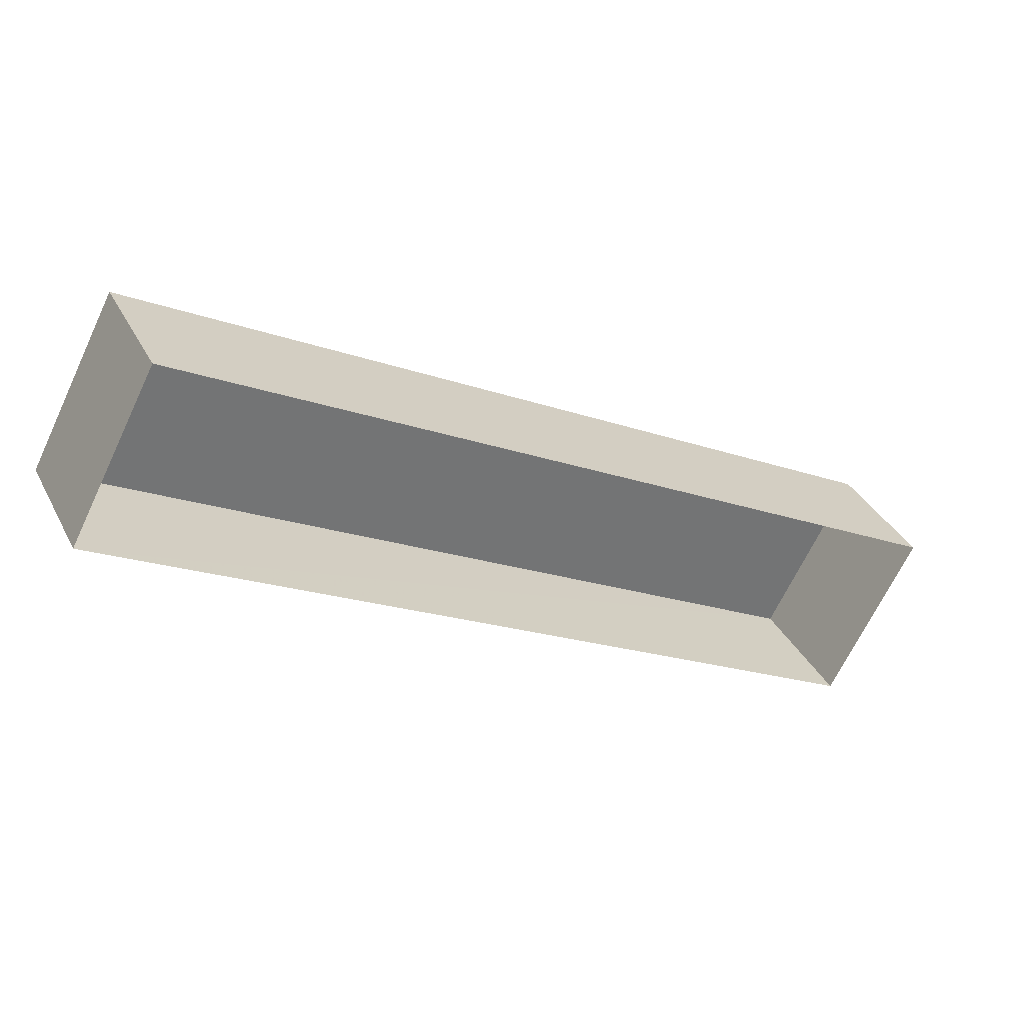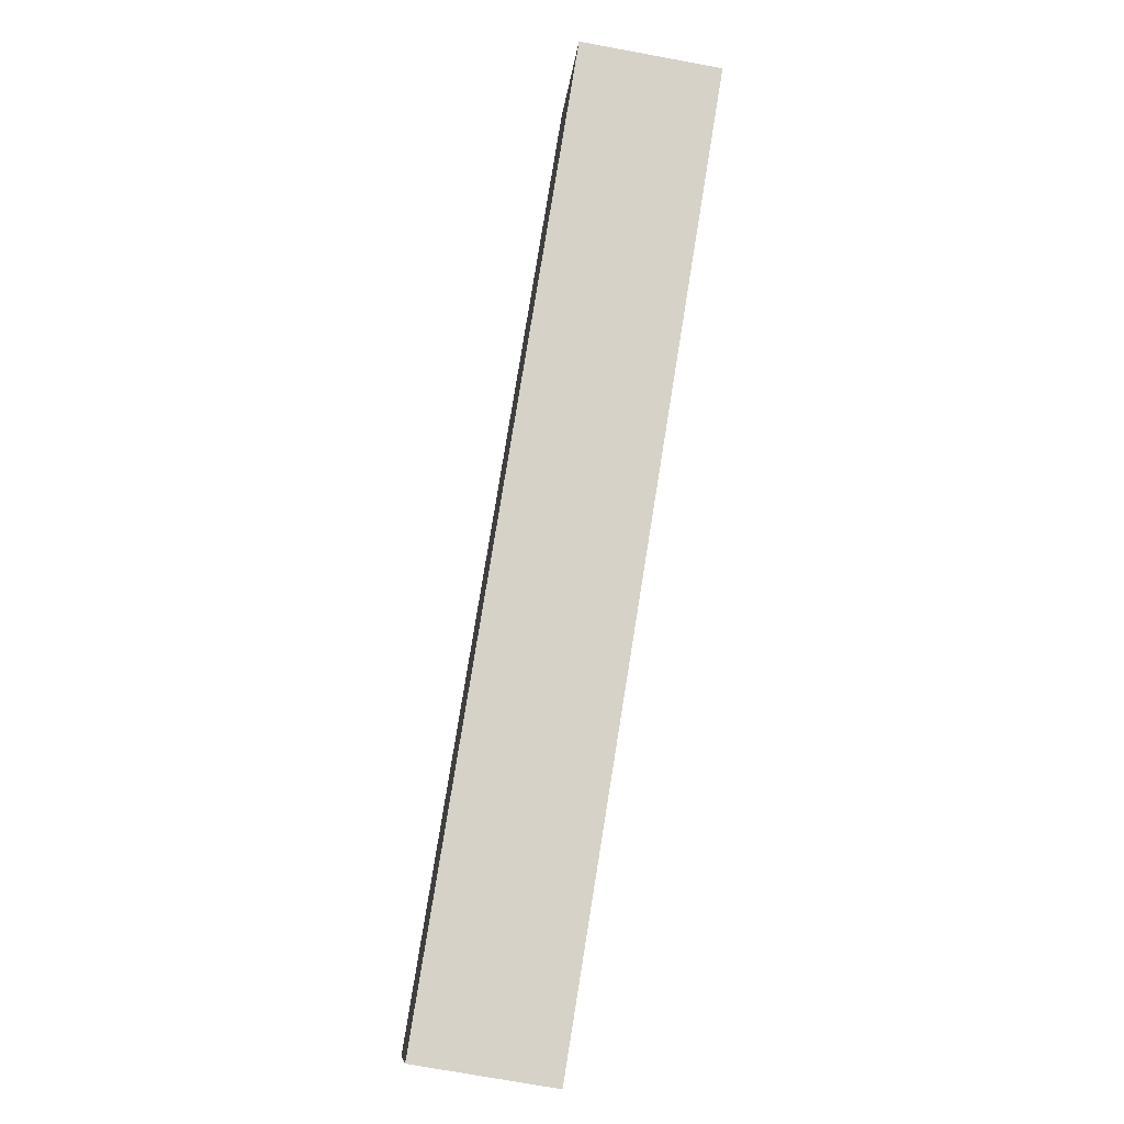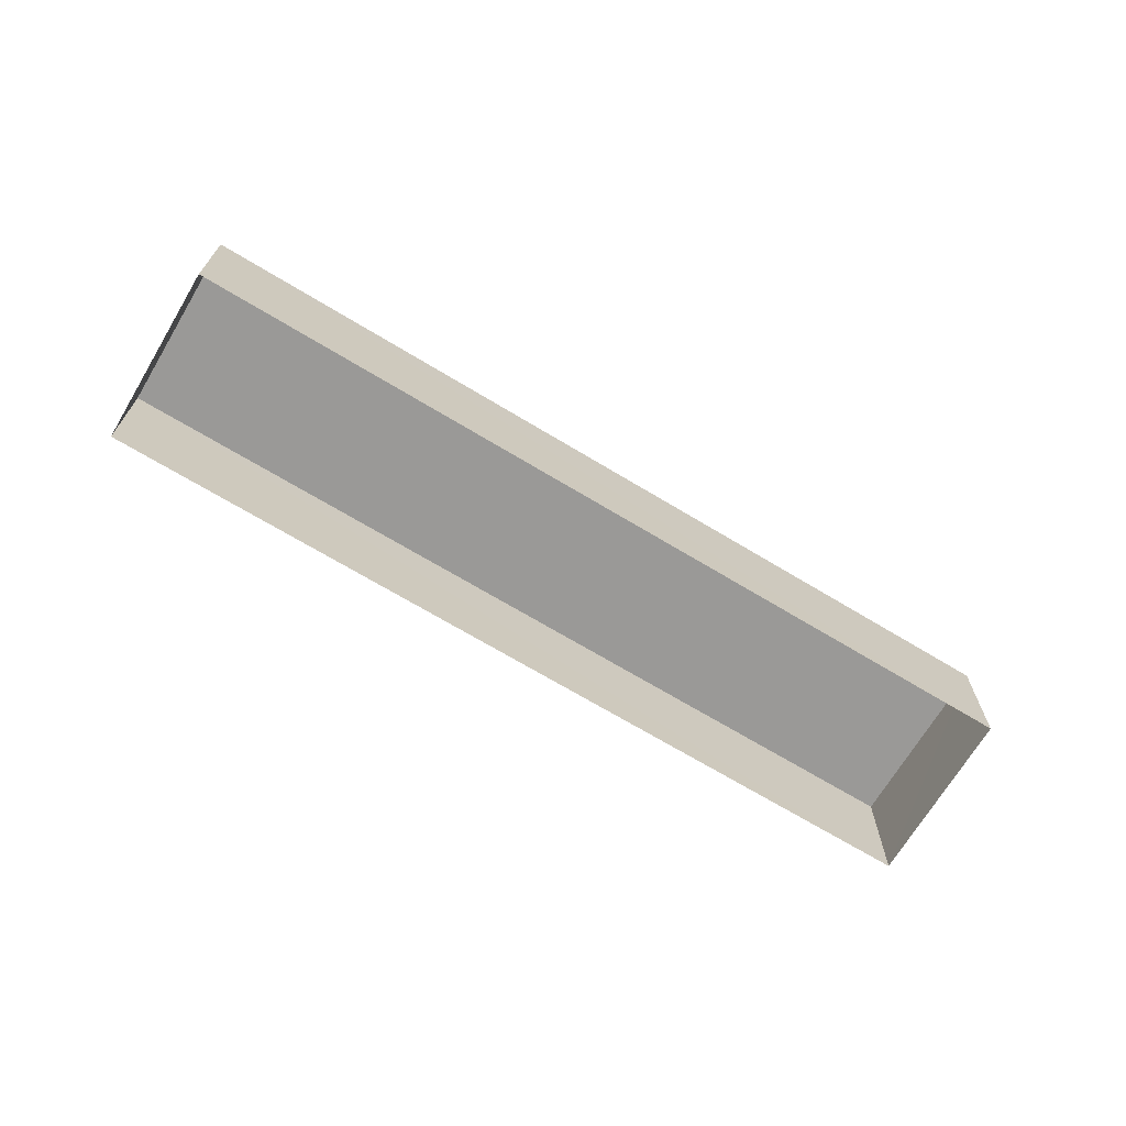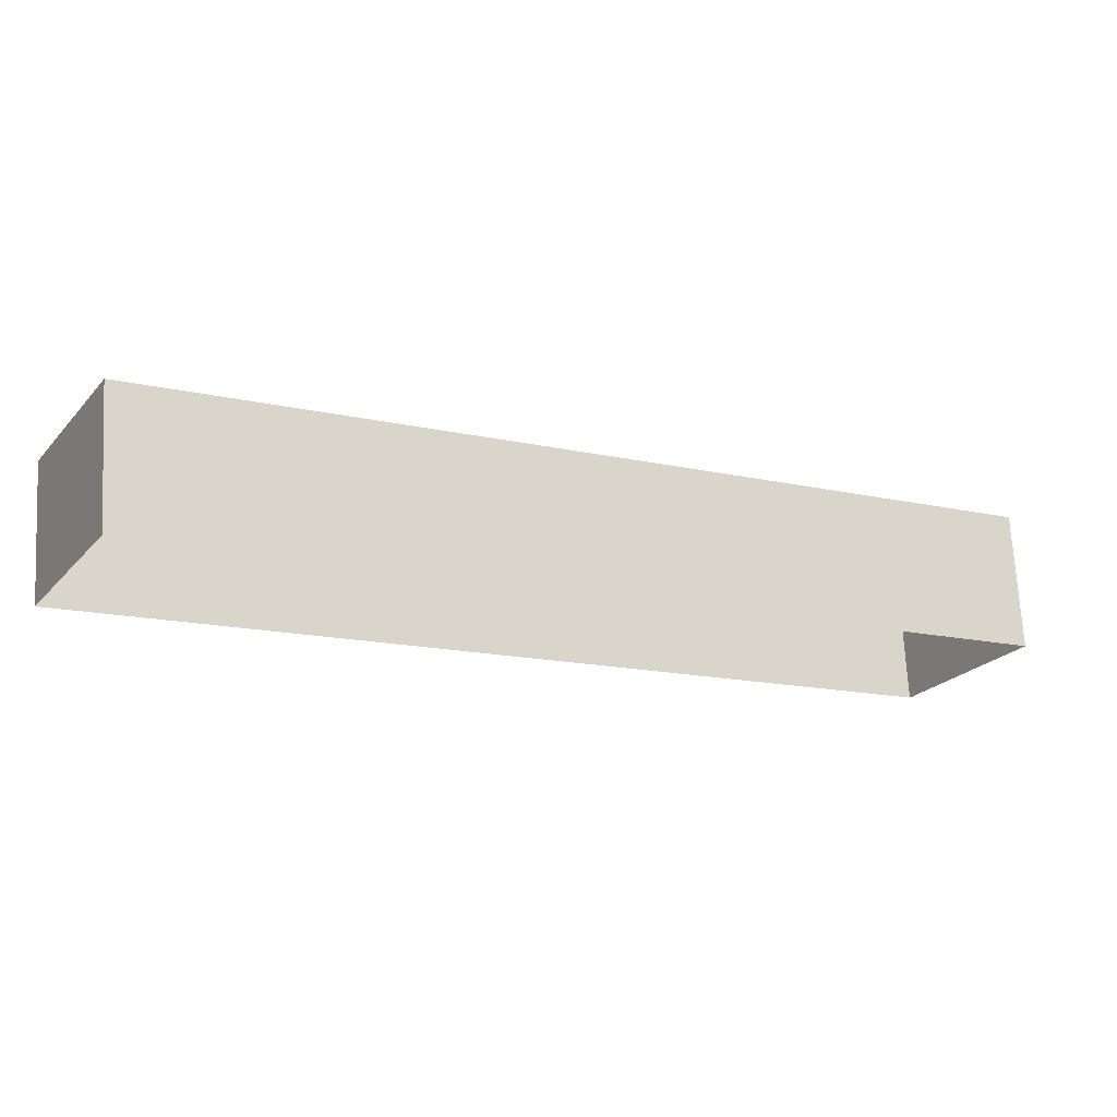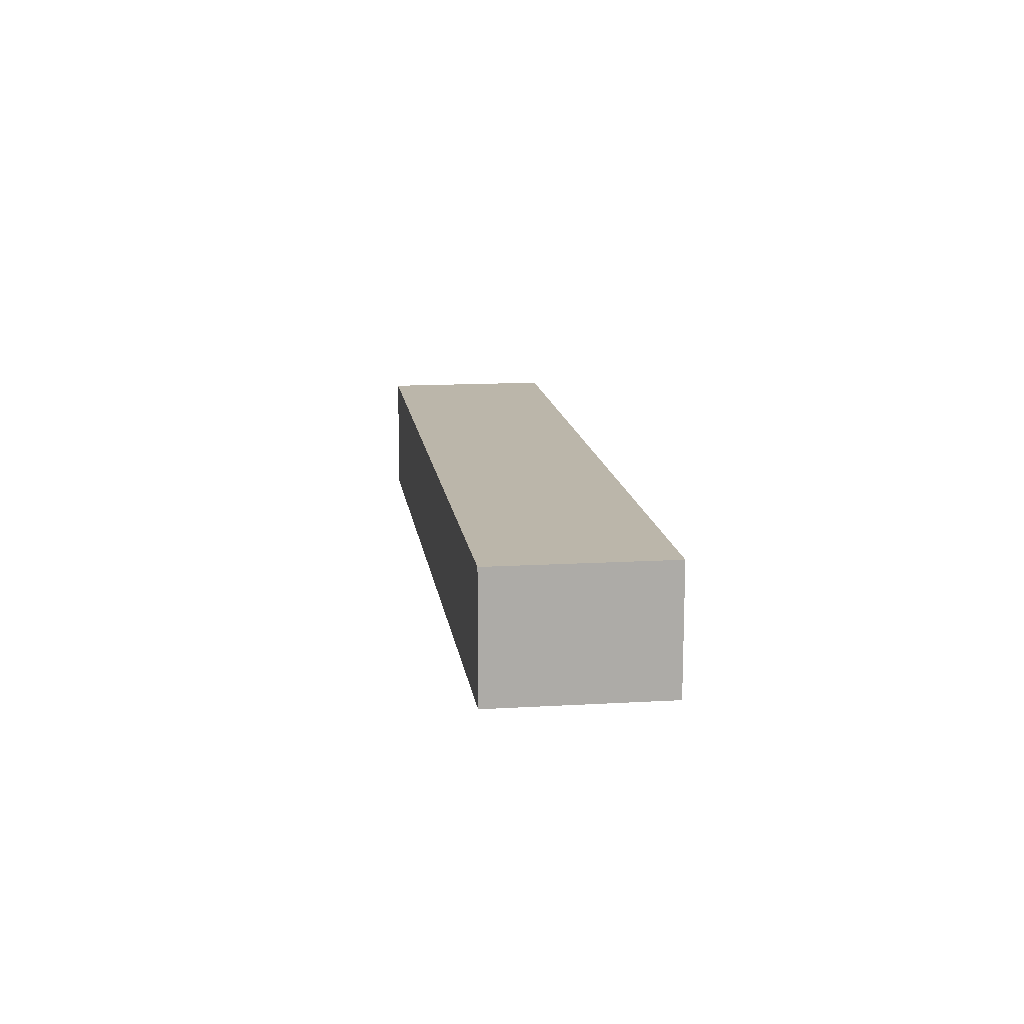
<metadata>
{"format":"obj","ext":"obj","renderer":"f3d","projection":"perspective","resolution":1024,"background":"white","views":[{"elev":35.4,"azim":155.6,"up":"+Y"},{"elev":-72.5,"azim":79.6,"up":"+Y"},{"elev":-69.0,"azim":-2.8,"up":"+Z"},{"elev":70.7,"azim":176.9,"up":"+Y"},{"elev":14.0,"azim":-69.4,"up":"+Z"}]}
</metadata>
<code>
v -7738 -3.95e+04 2.989
v -7722 -3.95e+04 2.99
v -7736 -3.951e+04 2.989
v -7723 -3.95e+04 2.991
v -7722 -3.95e+04 5.369
v -7738 -3.95e+04 5.368
v -7736 -3.951e+04 5.368
v -7723 -3.95e+04 5.37
f 1 2 3
f 1 4 2
f 5 6 7
f 5 8 6
f 7 1 3
f 7 6 1
f 6 4 1
f 6 8 4
f 5 2 4
f 8 5 4
f 7 3 2
f 5 7 2

</code>
